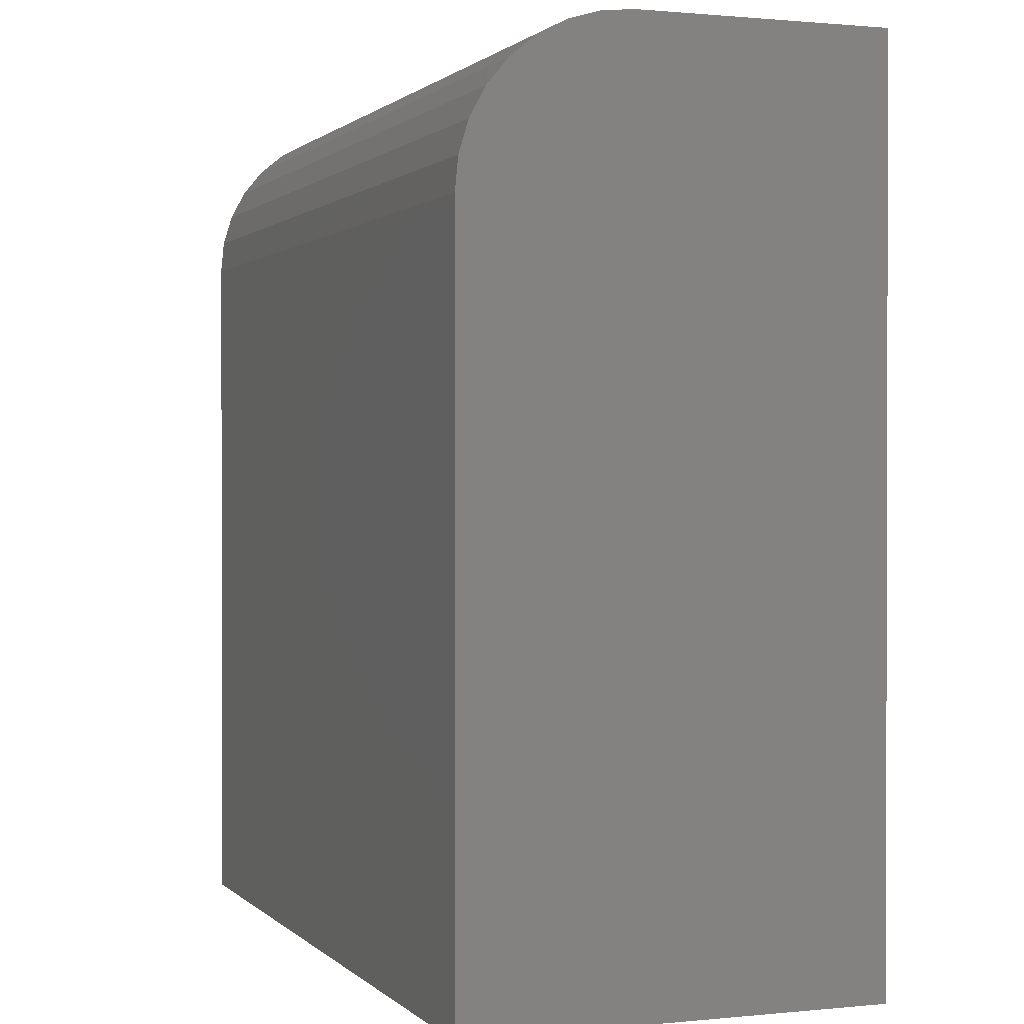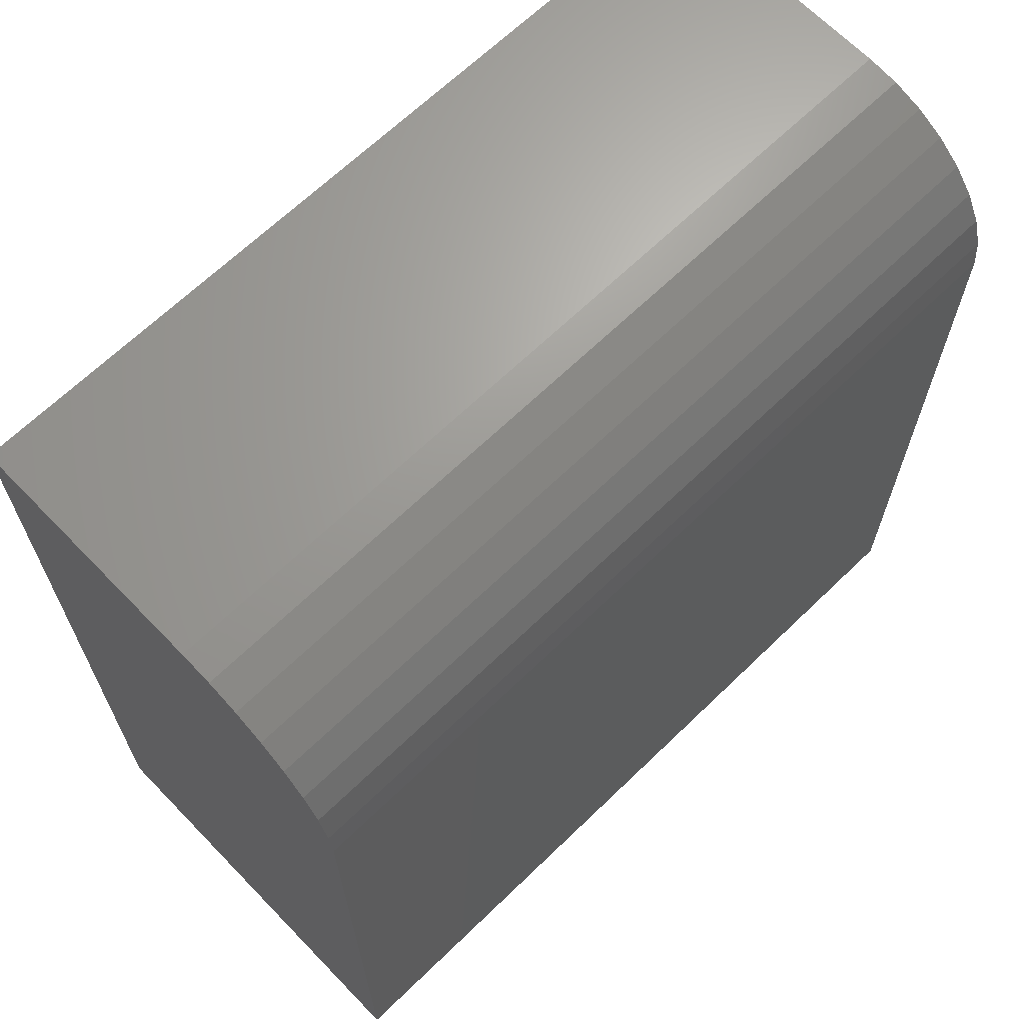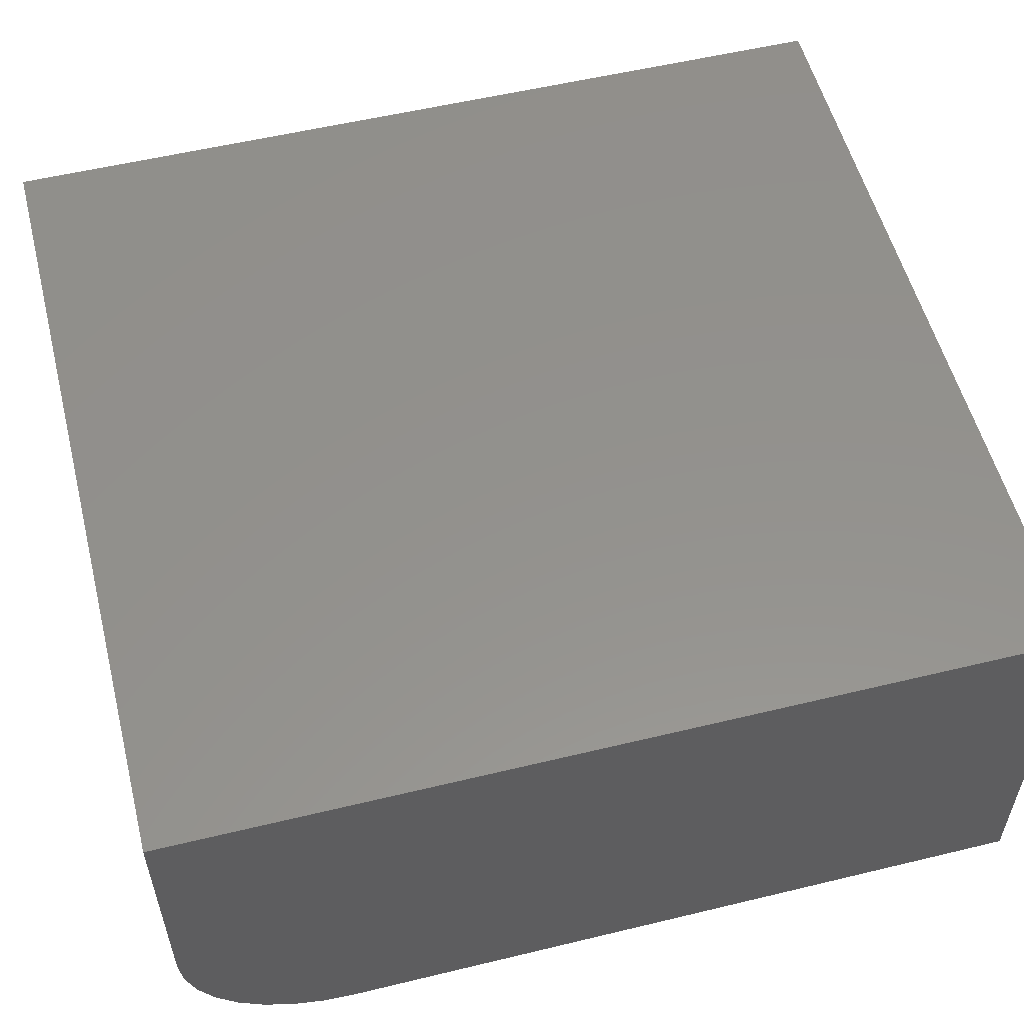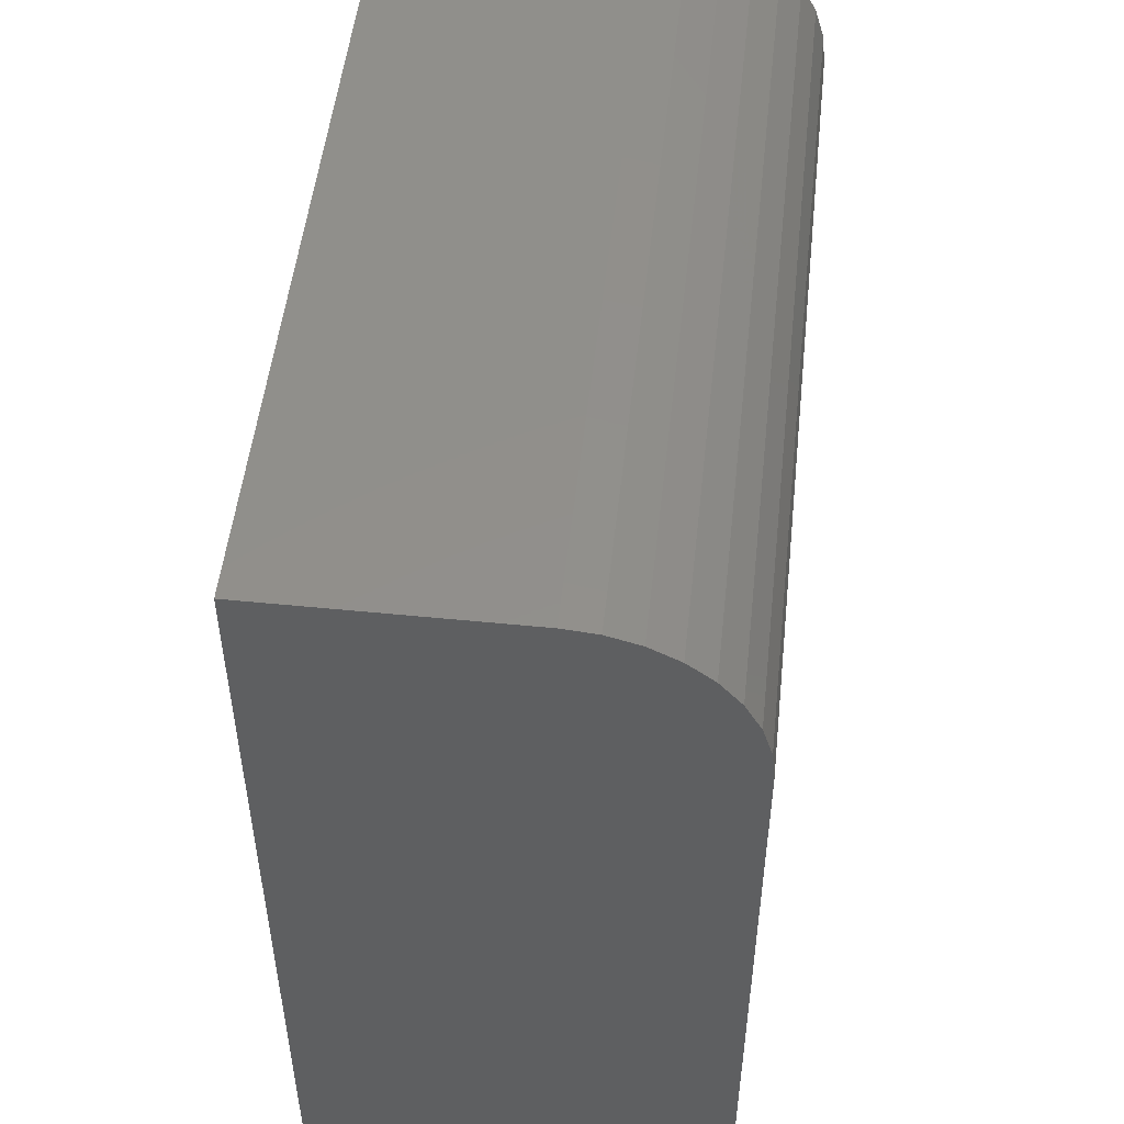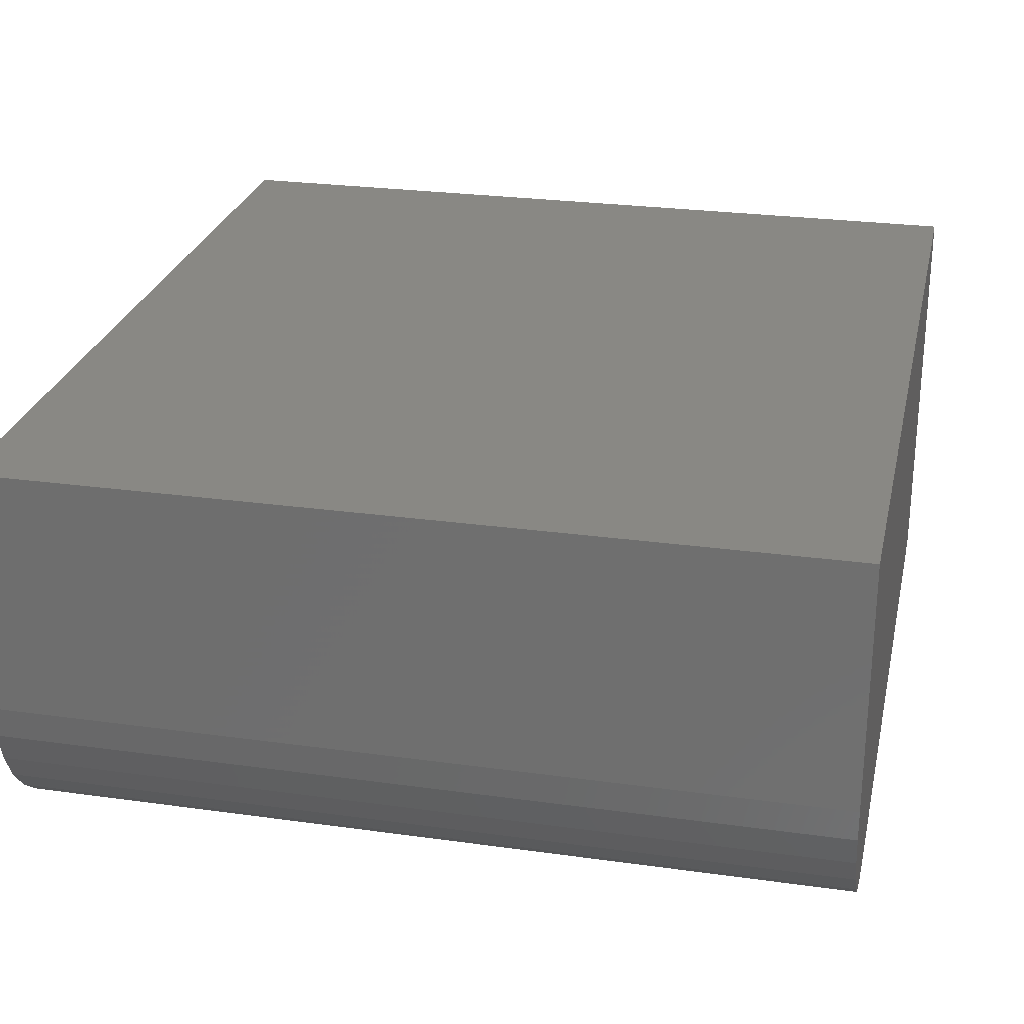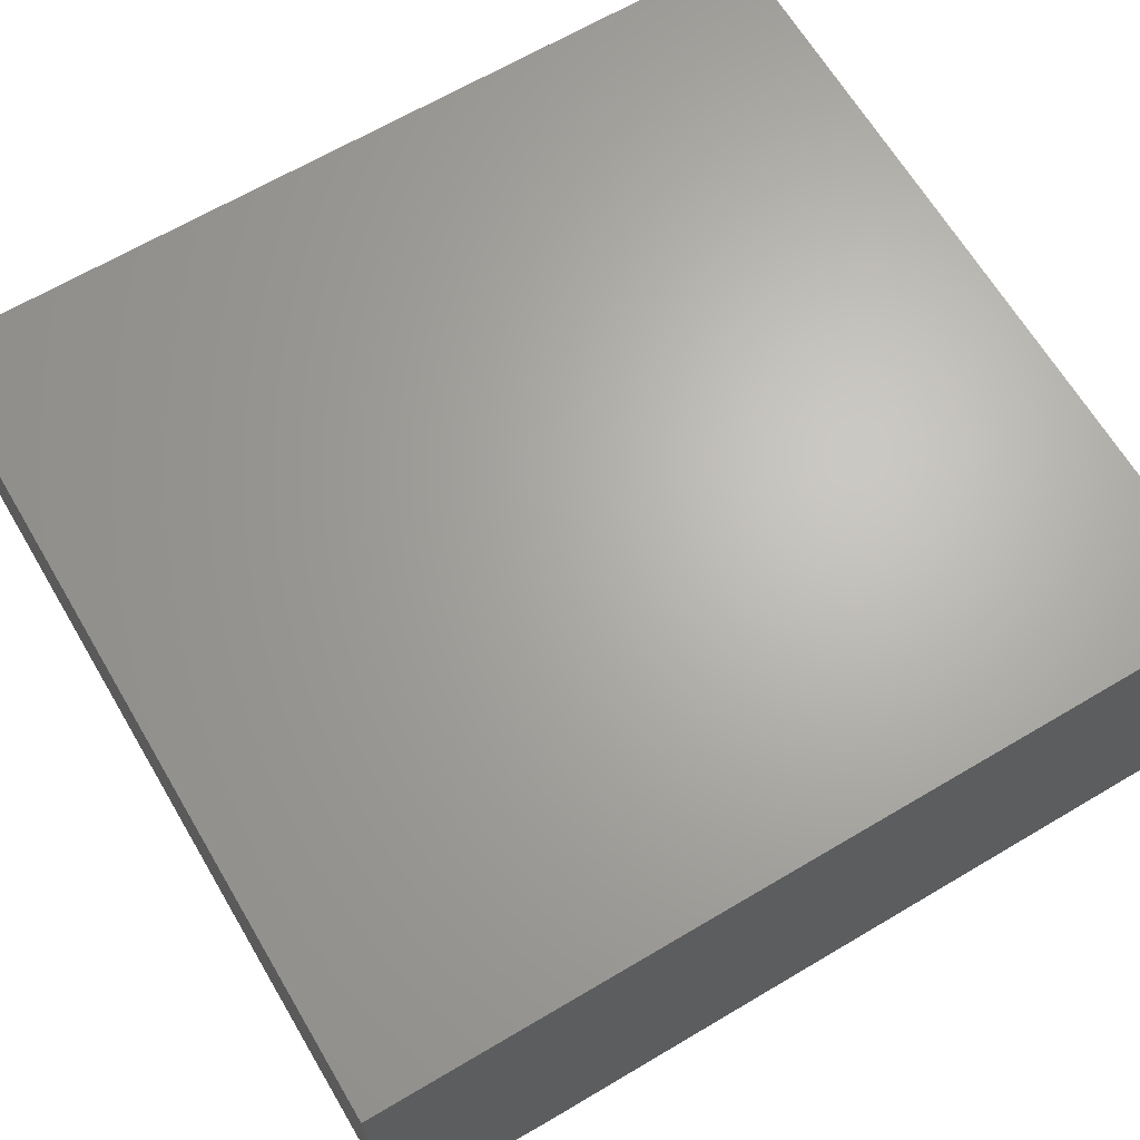
<metadata>
{"format":"stl","ext":"stl","renderer":"f3d","projection":"perspective","resolution":1024,"background":"white","views":[{"elev":0.9,"azim":-110.6,"up":"+Y"},{"elev":66.6,"azim":135.9,"up":"+Y"},{"elev":55.2,"azim":-104.3,"up":"+Z"},{"elev":51.2,"azim":96.2,"up":"+Y"},{"elev":26.2,"azim":-167.6,"up":"+Z"},{"elev":66.0,"azim":-120.7,"up":"+Z"}]}
</metadata>
<code>
# stl→obj: 24 verts, 44 faces
v -0.3516 -0.75 0
v -0.3516 -0.1406 0
v 0.3511 -0.75 0
v 0.3511 -0.1406 0
v -0.3516 0 0.1406
v -0.3516 -0.002702 0.1132
v -0.3516 0 0.3516
v -0.3516 -0.75 0.3516
v -0.3516 -0.0107 0.08681
v -0.3516 -0.0237 0.0625
v -0.3516 -0.04119 0.04119
v -0.3516 -0.0625 0.0237
v -0.3516 -0.08681 0.0107
v -0.3516 -0.1132 0.002702
v 0.3511 0 0.3516
v 0.3511 0 0.1406
v 0.3511 -0.75 0.3516
v 0.3511 -0.1132 0.002702
v 0.3511 -0.08681 0.0107
v 0.3511 -0.0625 0.0237
v 0.3511 -0.04119 0.04119
v 0.3511 -0.0237 0.0625
v 0.3511 -0.0107 0.08681
v 0.3511 -0.002702 0.1132
f 1 2 3
f 3 2 4
f 5 6 7
f 2 1 8
f 2 8 7
f 2 7 6
f 2 6 9
f 2 9 10
f 2 10 11
f 2 11 12
f 2 12 13
f 2 13 14
f 15 16 7
f 7 16 5
f 15 17 3
f 15 3 4
f 15 4 18
f 15 18 19
f 15 19 20
f 15 20 21
f 15 21 22
f 15 22 23
f 15 23 24
f 15 24 16
f 4 2 18
f 18 2 14
f 18 14 19
f 19 14 13
f 19 13 20
f 20 13 12
f 20 12 21
f 21 12 11
f 21 11 22
f 22 11 10
f 22 10 23
f 23 10 9
f 23 9 24
f 24 9 6
f 24 6 16
f 16 6 5
f 8 17 7
f 7 17 15
f 8 1 17
f 17 1 3

</code>
